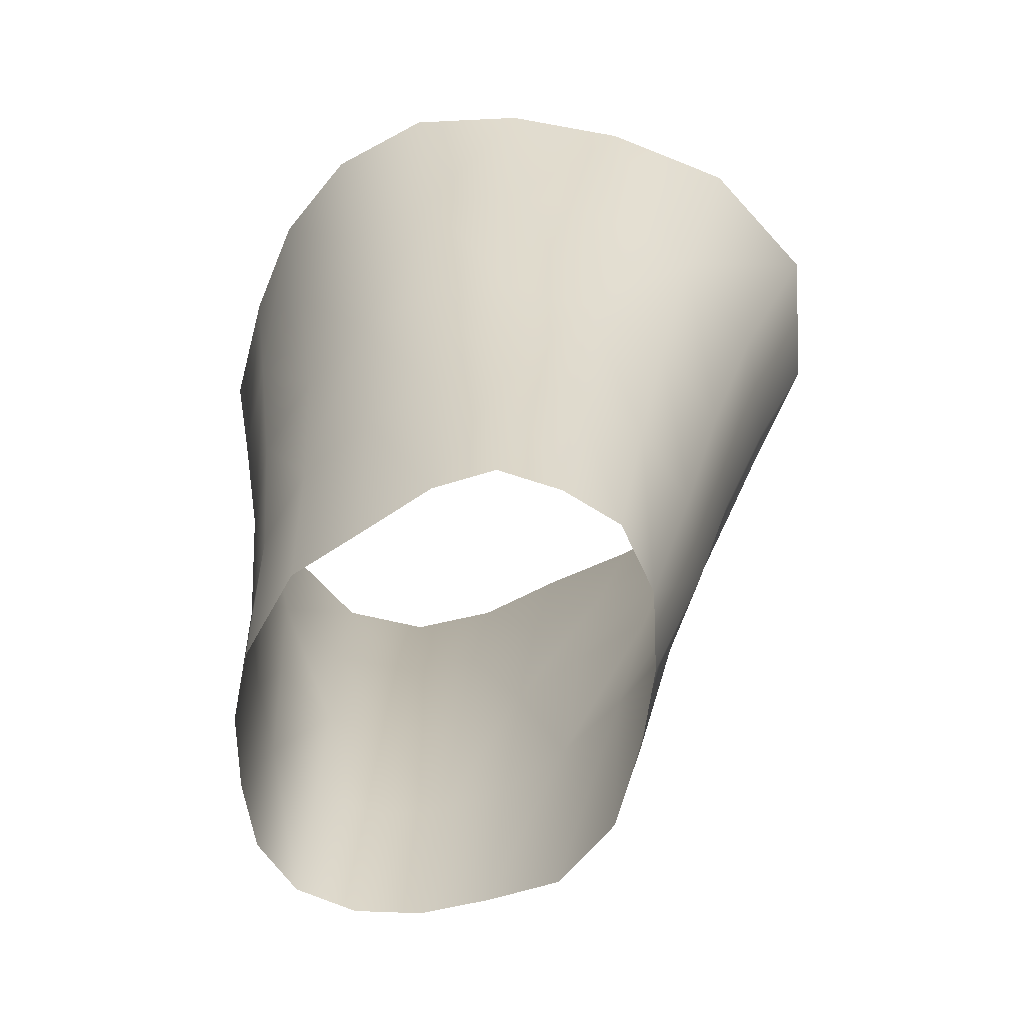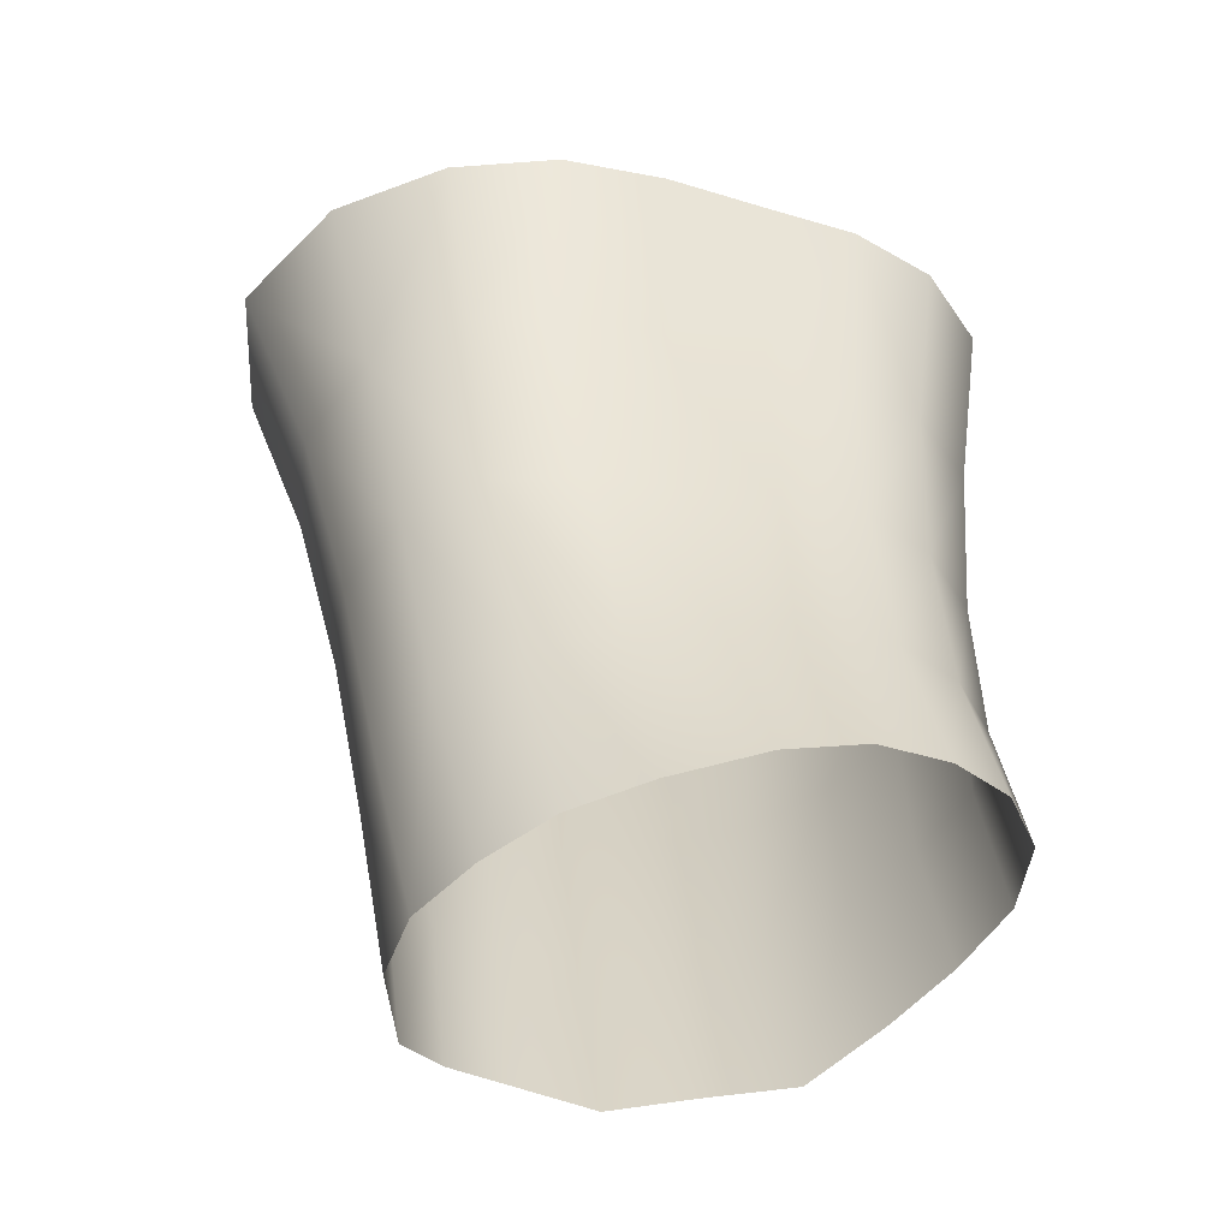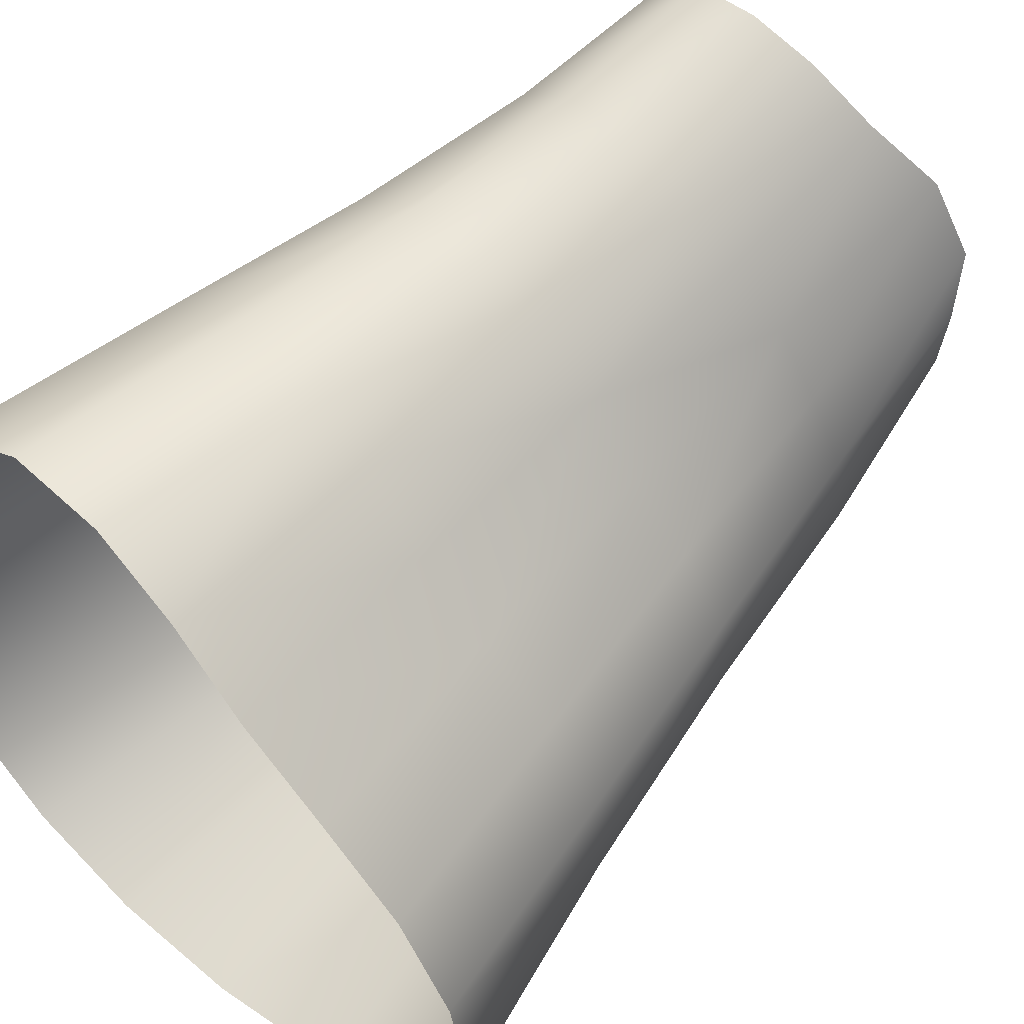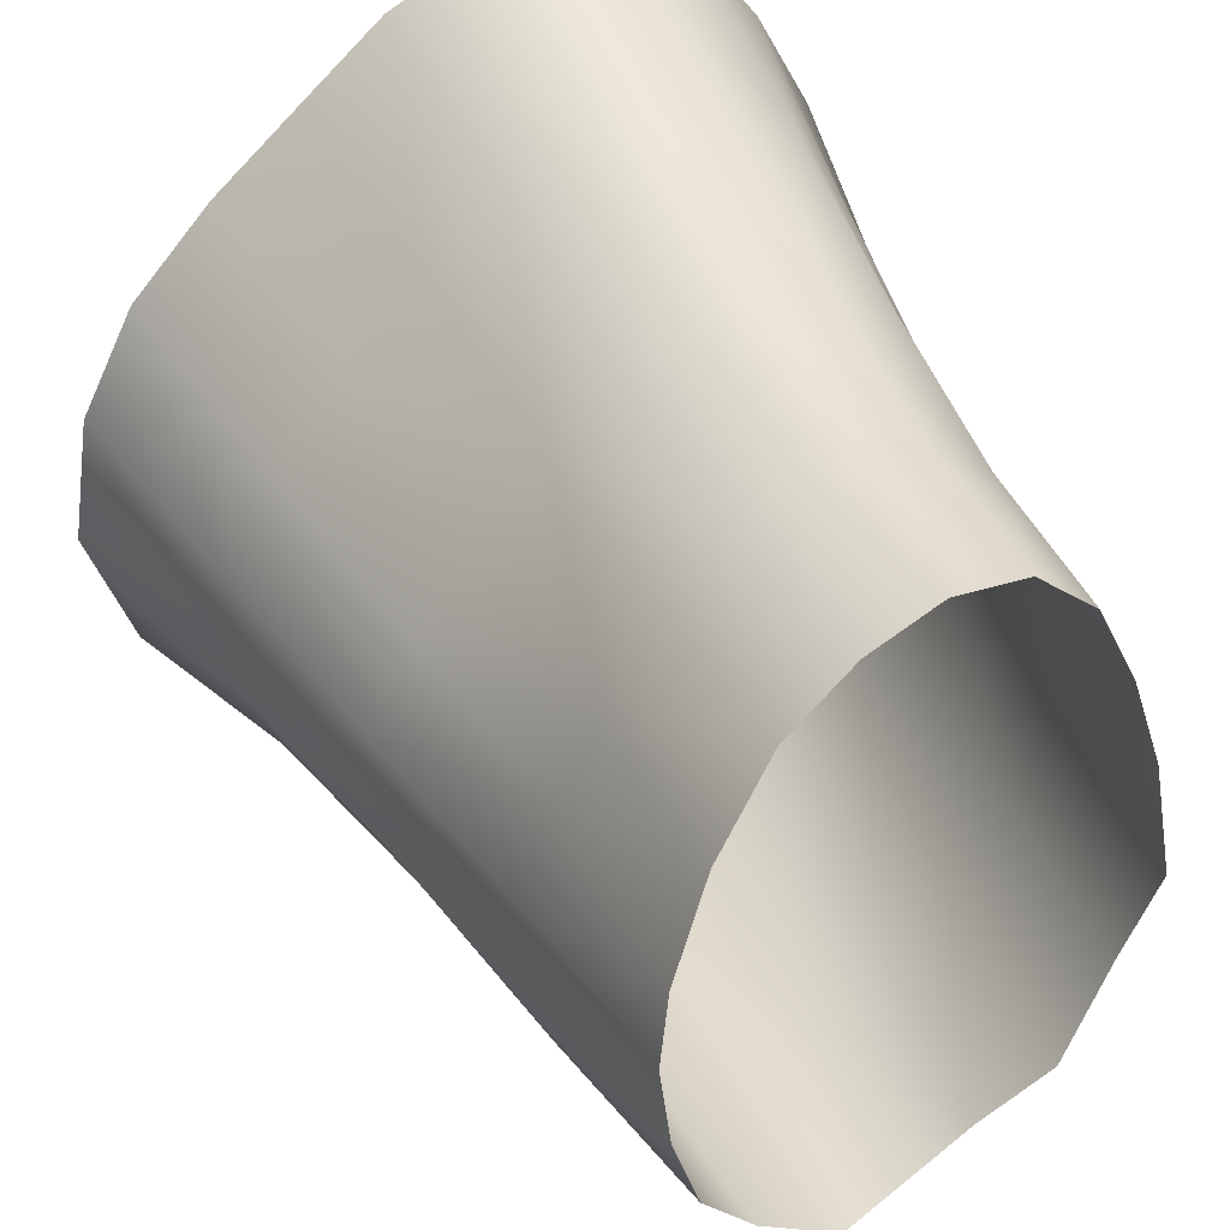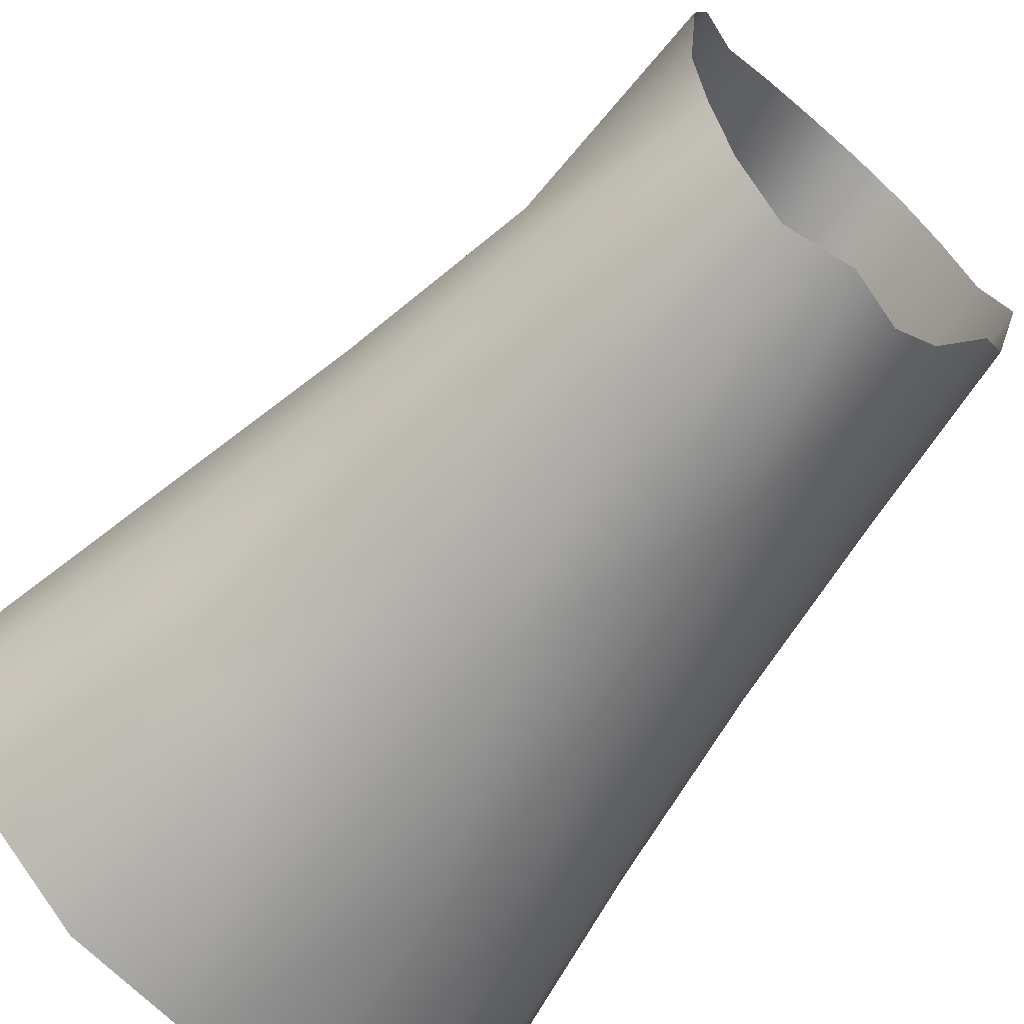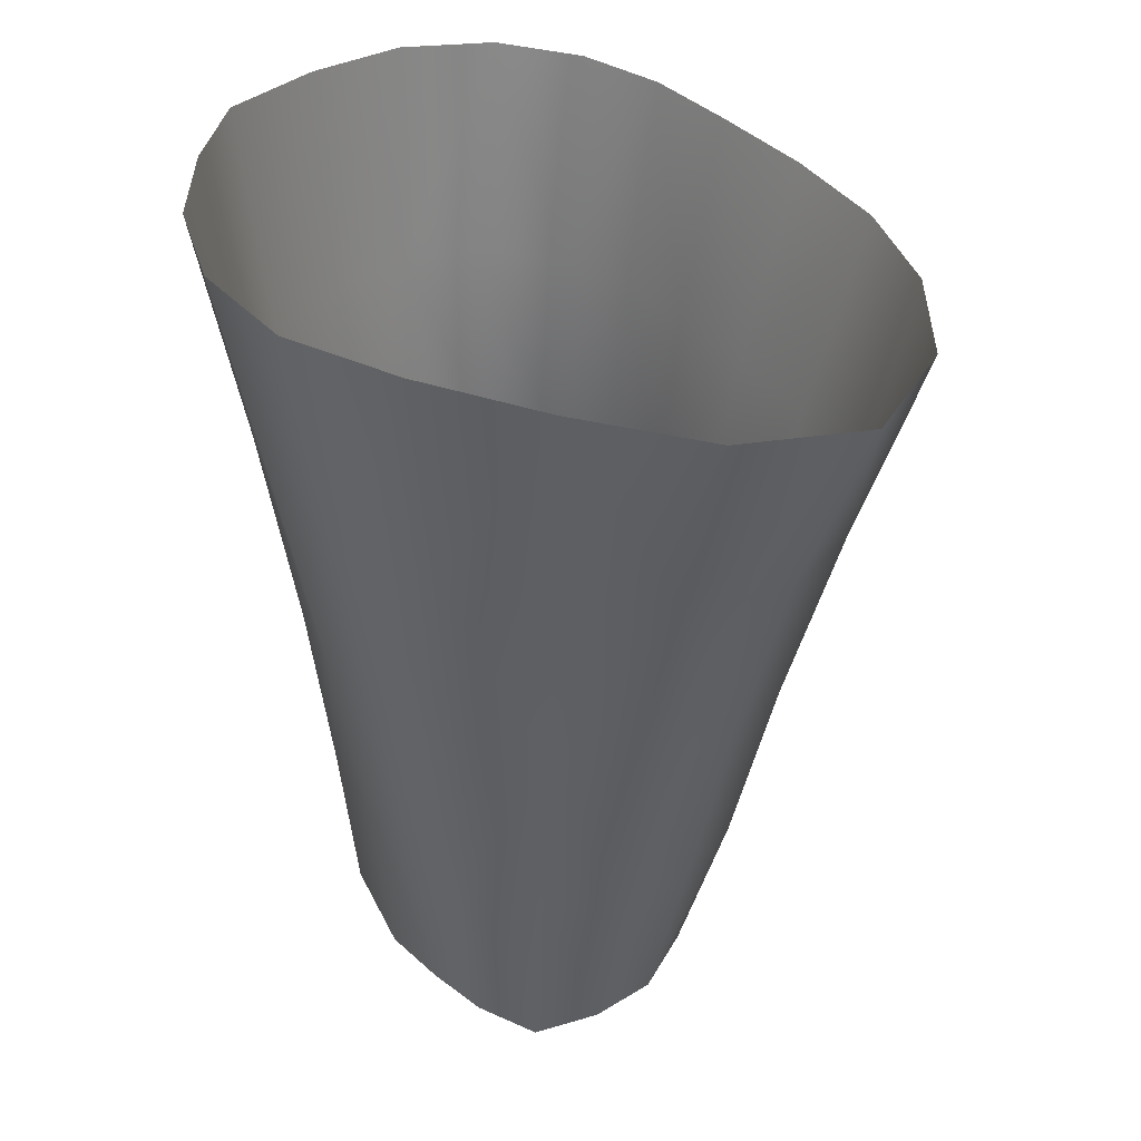
<metadata>
{"format":"obj","ext":"obj","renderer":"f3d","projection":"perspective","resolution":1024,"background":"white","views":[{"elev":-67.8,"azim":166.0,"up":"+Y"},{"elev":-54.0,"azim":-59.8,"up":"+Y"},{"elev":57.2,"azim":-132.8,"up":"+Z"},{"elev":44.0,"azim":-20.6,"up":"+Z"},{"elev":-57.3,"azim":-36.1,"up":"+Z"},{"elev":36.7,"azim":-171.3,"up":"+Y"}]}
</metadata>
<code>
o male_24_leg_Lt_half_Lt
v 6.478 9.018 -0.4251
v 5.979 8.983 -0.4488
v 6.075 7.807 -0.673
v 6.522 7.828 -0.6372
v 6.946 7.873 -0.8825
v 6.953 9.087 -0.7116
v 7.106 6.789 -1.428
v 7.21 7.93 -1.375
v 6.9 6.762 -0.9906
v 6.847 5.771 -0.9803
v 7.021 5.761 -1.372
v 7.257 6.798 -1.903
v 7.43 7.962 -1.898
v 7.144 5.739 -1.811
v 7.16 5.712 -2.274
v 7.285 6.793 -2.392
v 7.099 4.775 -1.652
v 7.115 4.629 -2.107
v 7.032 5.685 -2.725
v 7.124 6.787 -2.85
v 6.98 4.671 -2.575
v 6.703 4.532 -2.94
v 6.768 5.663 -3.097
v 6.405 4.592 -3.241
v 6.477 5.636 -3.401
v 6.83 4.881 -0.8725
v 6.986 4.832 -1.238
v 5.538 8.97 -0.6811
v 5.667 7.793 -0.8524
v 5.143 8.958 -1.033
v 5.323 7.784 -1.181
v 7.312 9.165 -1.233
v 7.6 9.218 -1.812
v 7.44 7.981 -2.443
v 7.595 9.261 -2.431
v 7.284 7.986 -2.948
v 6.889 6.769 -3.262
v 7.054 7.969 -3.415
v 6.553 6.753 -3.578
v 6.12 5.614 -3.554
v 6.125 6.739 -3.722
v 6.121 4.563 -3.424
v 5.438 6.672 -1.208
v 5.505 5.644 -1.12
v 5.822 5.694 -0.8638
v 5.75 6.694 -0.9075
v 4.962 7.756 -1.527
v 5.155 6.642 -1.566
v 4.592 7.708 -1.882
v 4.842 6.598 -1.914
v 4.713 8.917 -1.39
v 4.311 8.864 -1.803
v 4.036 8.829 -2.337
v 4.325 7.667 -2.334
v 7.508 9.269 -3.017
v 7.259 9.256 -3.547
v 6.661 7.951 -3.774
v 6.817 9.229 -3.957
v 6.145 7.929 -3.958
v 5.661 6.705 -3.724
v 5.582 7.882 -3.964
v 5.062 4.446 -1.699
v 5.035 5.538 -1.864
v 4.853 5.494 -2.272
v 5.043 4.484 -2.169
v 5.245 4.543 -1.241
v 5.248 5.589 -1.471
v 5.553 4.723 -0.9347
v 5.881 4.805 -0.7136
v 4.605 6.556 -2.324
v 4.284 7.66 -2.897
v 3.932 8.816 -3.001
v 4.156 8.849 -3.719
v 4.524 7.704 -3.457
v 5.529 9.102 -4.213
v 6.207 9.187 -4.151
v 5.015 7.796 -3.818
v 4.802 8.971 -4.136
v 5.187 6.641 -3.6
v 5.794 4.436 -3.446
v 5.729 5.583 -3.568
v 4.814 5.473 -2.724
v 5.089 4.467 -2.602
v 4.577 6.546 -2.811
v 4.786 6.576 -3.279
v 5.459 4.498 -3.315
v 5.33 5.538 -3.446
v 4.994 5.493 -3.151
v 5.21 4.47 -3.015
v 6.54 6.737 -0.7506
v 6.544 5.764 -0.7529
v 6.182 5.735 -0.7341
v 6.133 6.716 -0.7562
v 6.564 4.898 -0.6405
v 6.226 4.869 -0.6019
f 1 2 3 4
f 1 4 5 6
f 7 8 5 9
f 9 10 11 7
f 12 13 8 7
f 14 12 7 11
f 15 16 12 14
f 14 17 18 15
f 19 20 16 15
f 21 19 15 18
f 22 23 19 21
f 24 25 23 22
f 10 26 27 11
f 27 17 14 11
f 3 2 28 29
f 28 30 31 29
f 32 6 5 8
f 32 8 13 33
f 13 34 35 33
f 34 13 12 16
f 20 36 34 16
f 37 38 36 20
f 37 20 19 23
f 25 39 37 23
f 40 41 39 25
f 40 25 24 42
f 43 44 45 46
f 47 48 43 31
f 43 46 29 31
f 49 50 48 47
f 47 51 52 49
f 47 31 30 51
f 52 53 54 49
f 55 35 34 36
f 55 36 38 56
f 38 57 58 56
f 57 38 37 39
f 41 59 57 39
f 60 61 59 41
f 62 63 64 65
f 66 67 63 62
f 68 44 67 66
f 69 45 44 68
f 50 63 67 48
f 67 44 43 48
f 70 64 63 50
f 70 50 49 54
f 71 72 73 74
f 71 54 53 72
f 75 76 59 61
f 75 61 77 78
f 77 74 73 78
f 77 61 60 79
f 76 58 57 59
f 80 81 40 42
f 60 41 40 81
f 64 82 83 65
f 71 84 70 54
f 74 85 84 71
f 85 74 77 79
f 64 70 84 82
f 81 80 86 87
f 60 81 87 79
f 88 85 79 87
f 82 88 89 83
f 82 84 85 88
f 87 86 89 88
f 90 9 5 4
f 90 91 10 9
f 92 91 90 93
f 93 90 4 3
f 46 93 3 29
f 10 91 94 26
f 45 92 93 46
f 69 95 92 45
f 95 94 91 92

</code>
